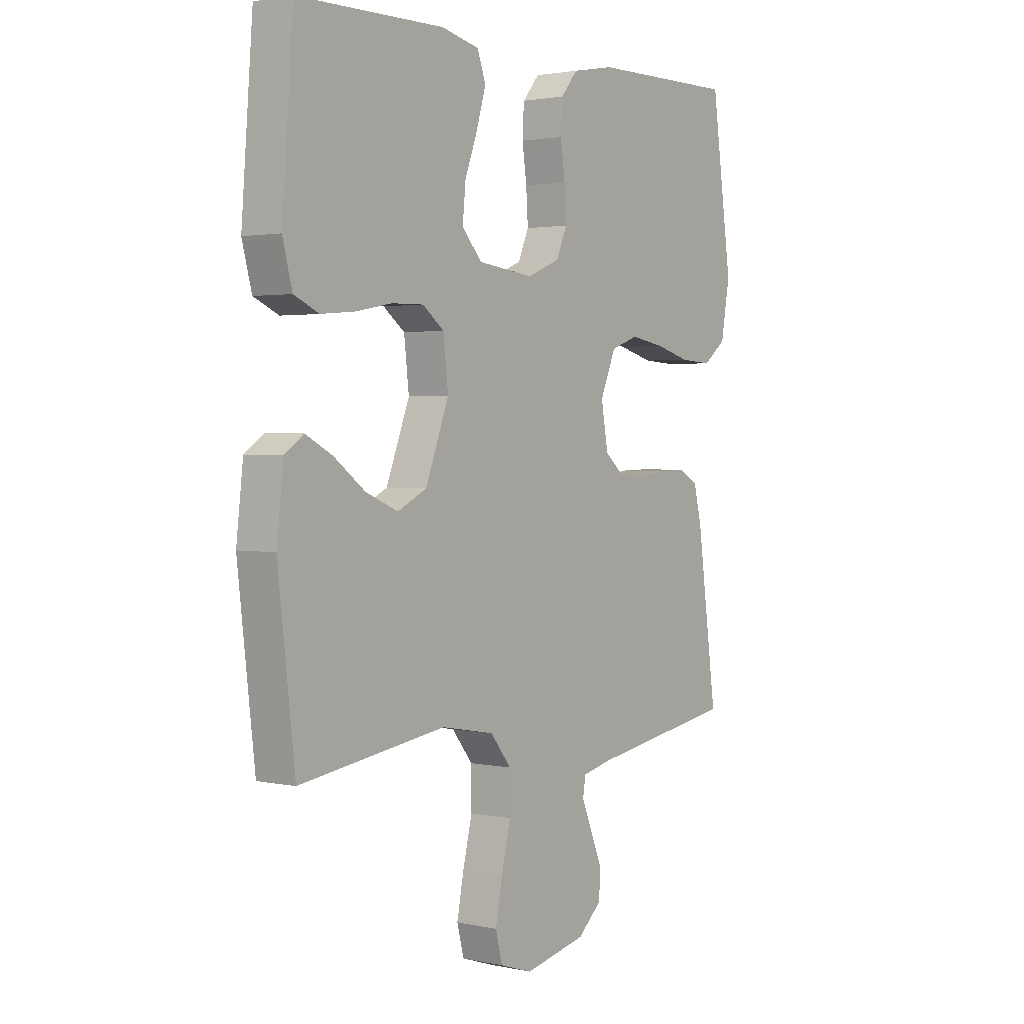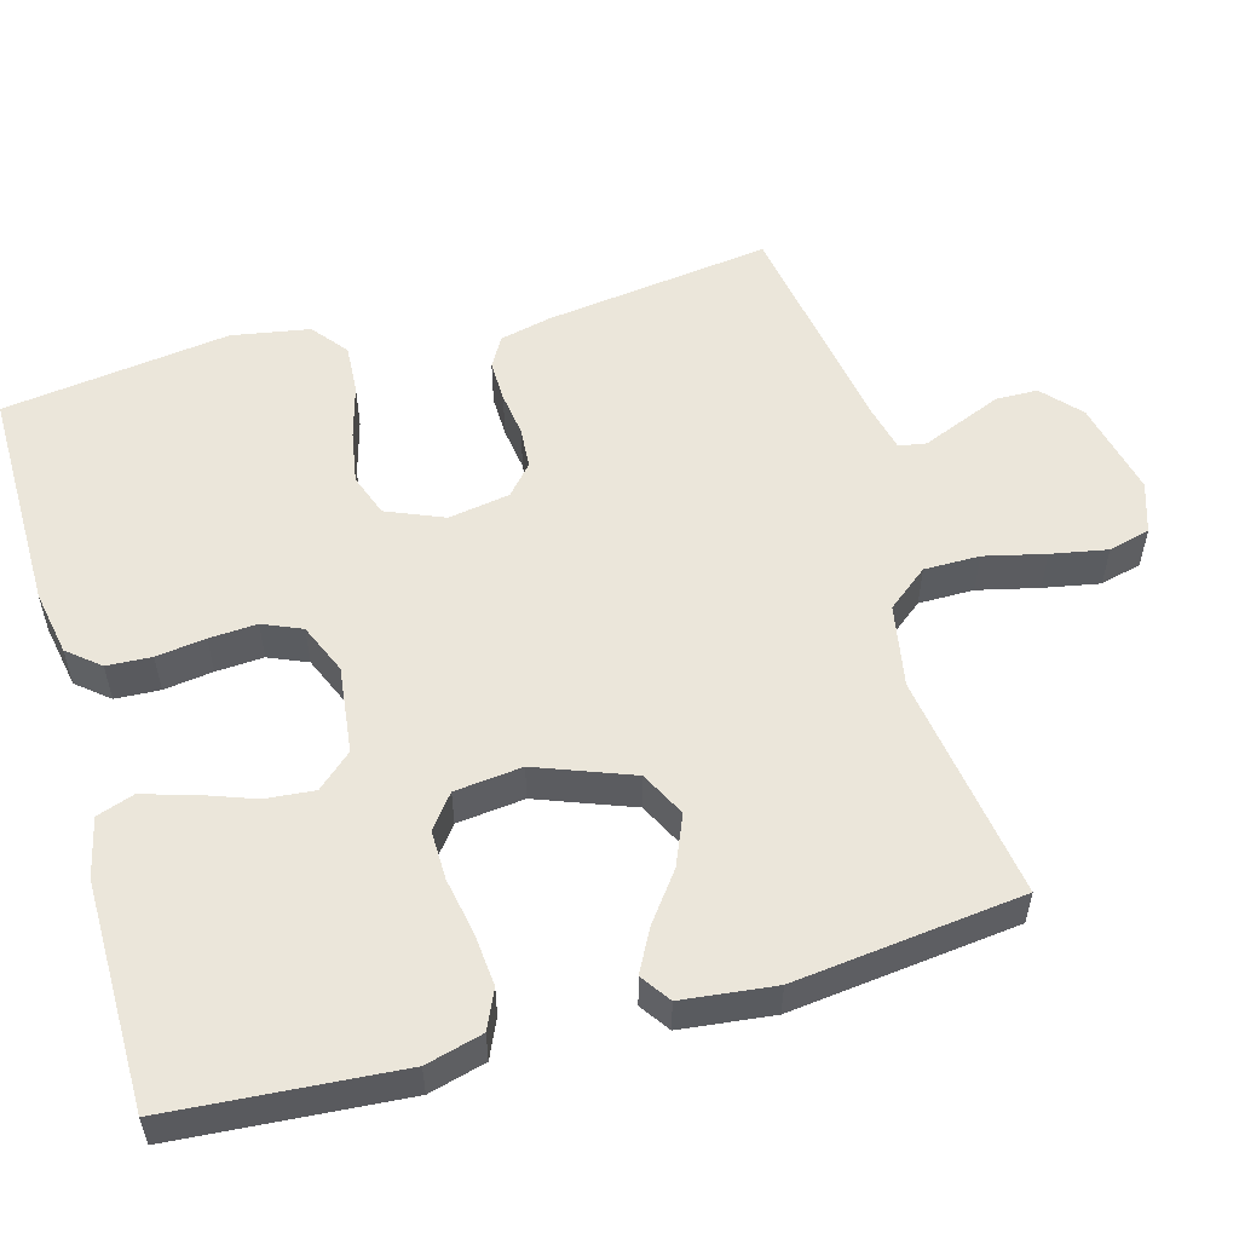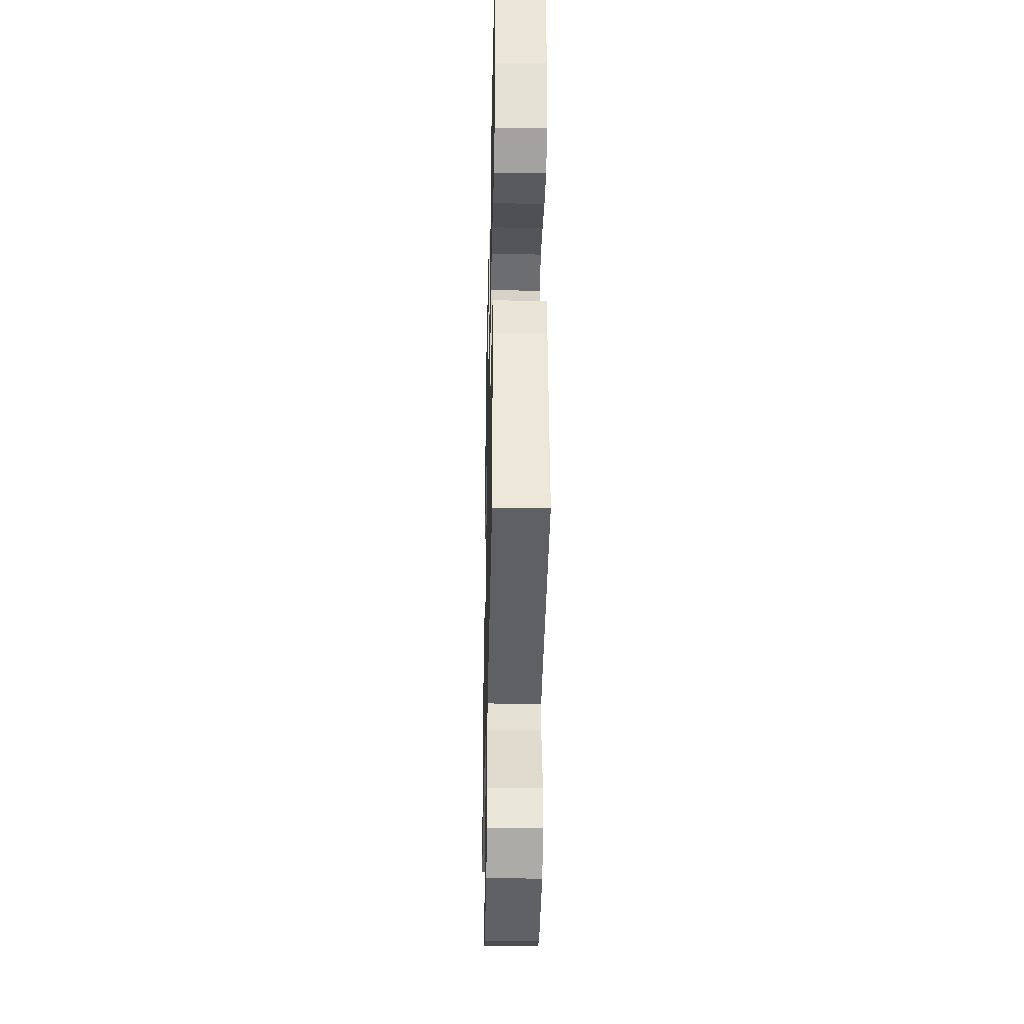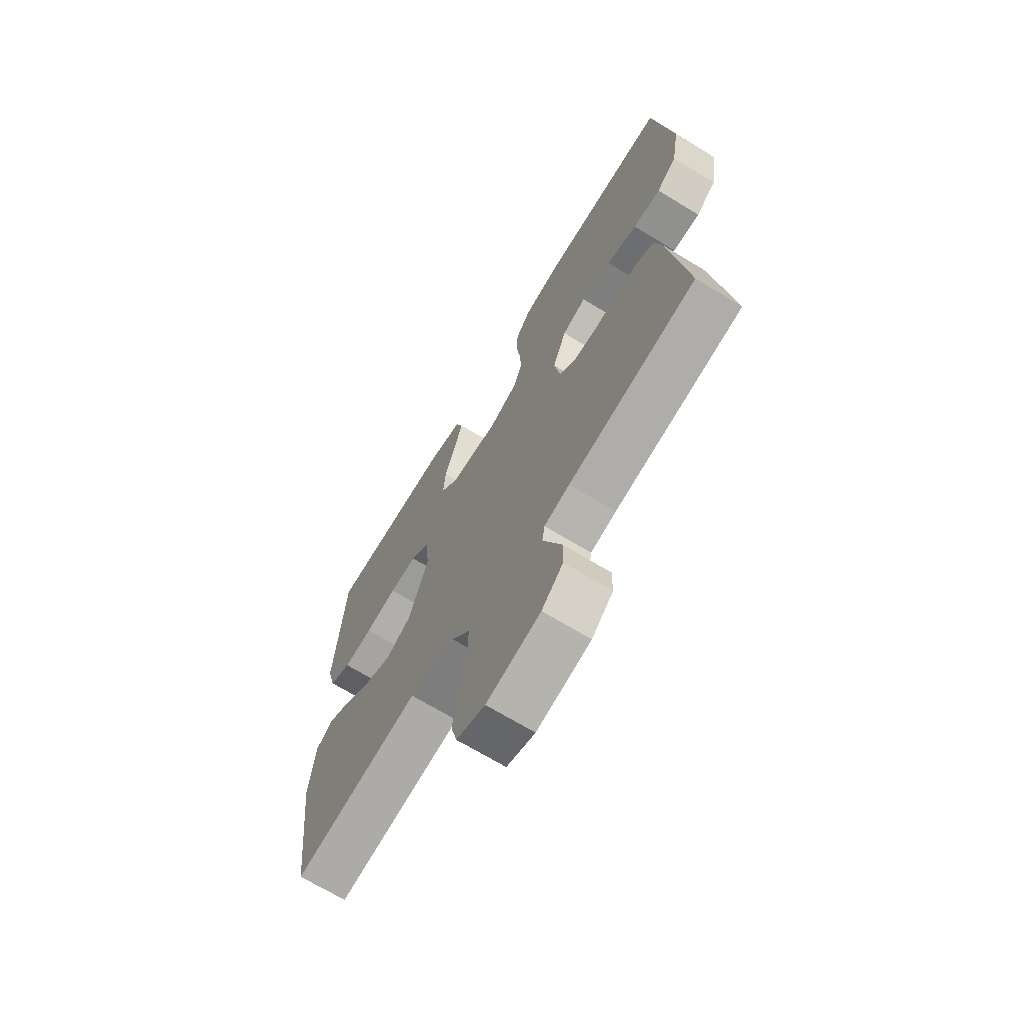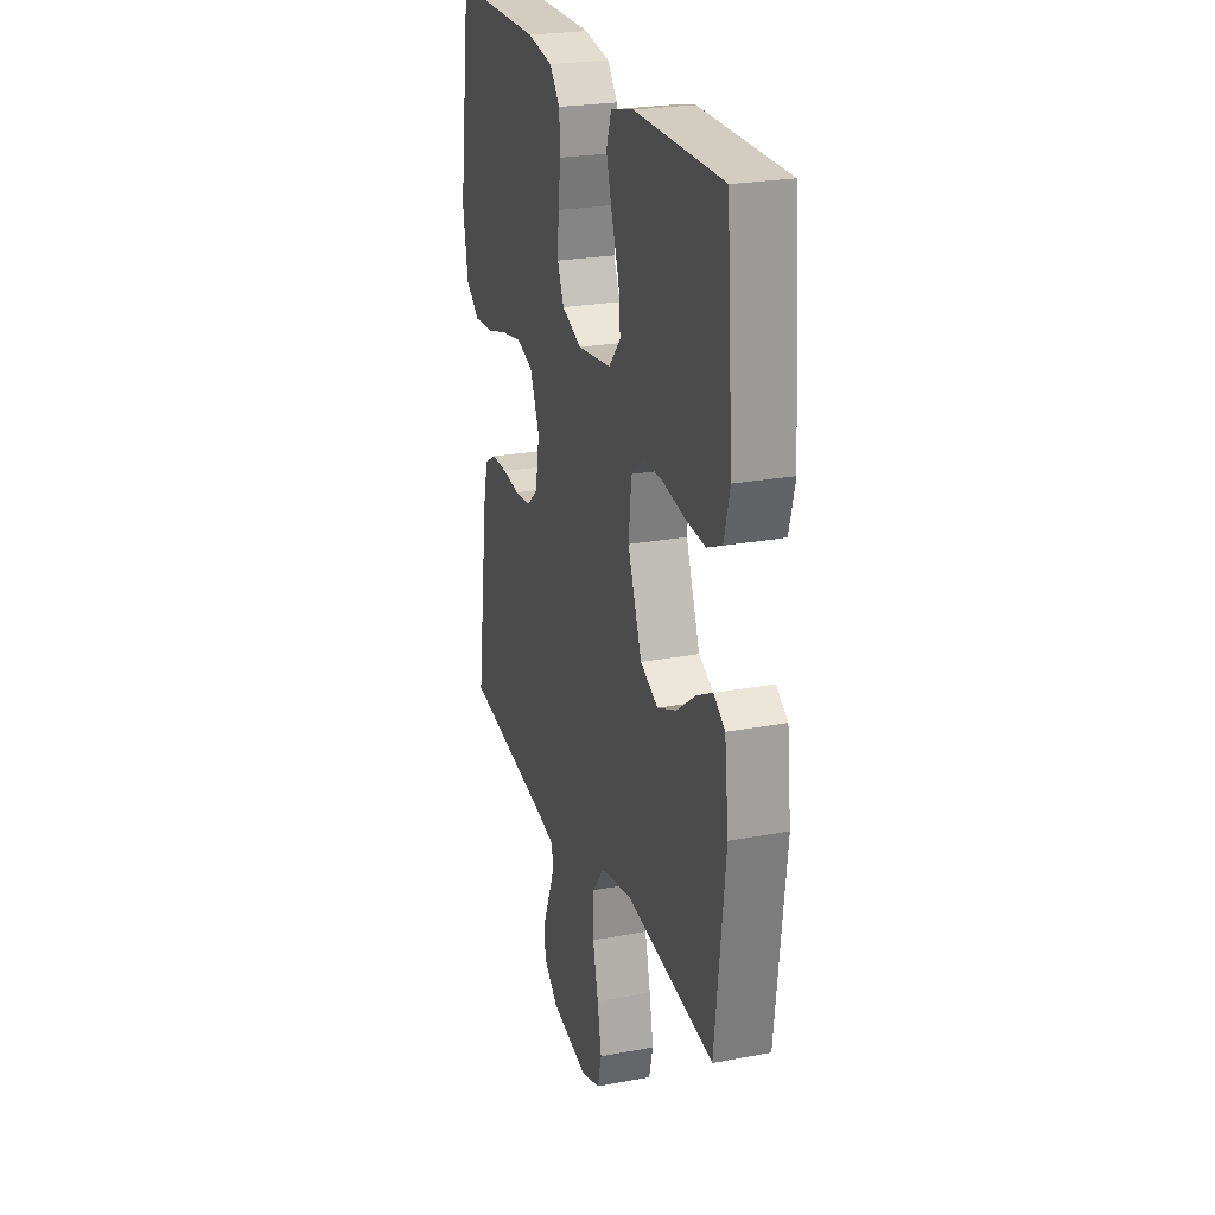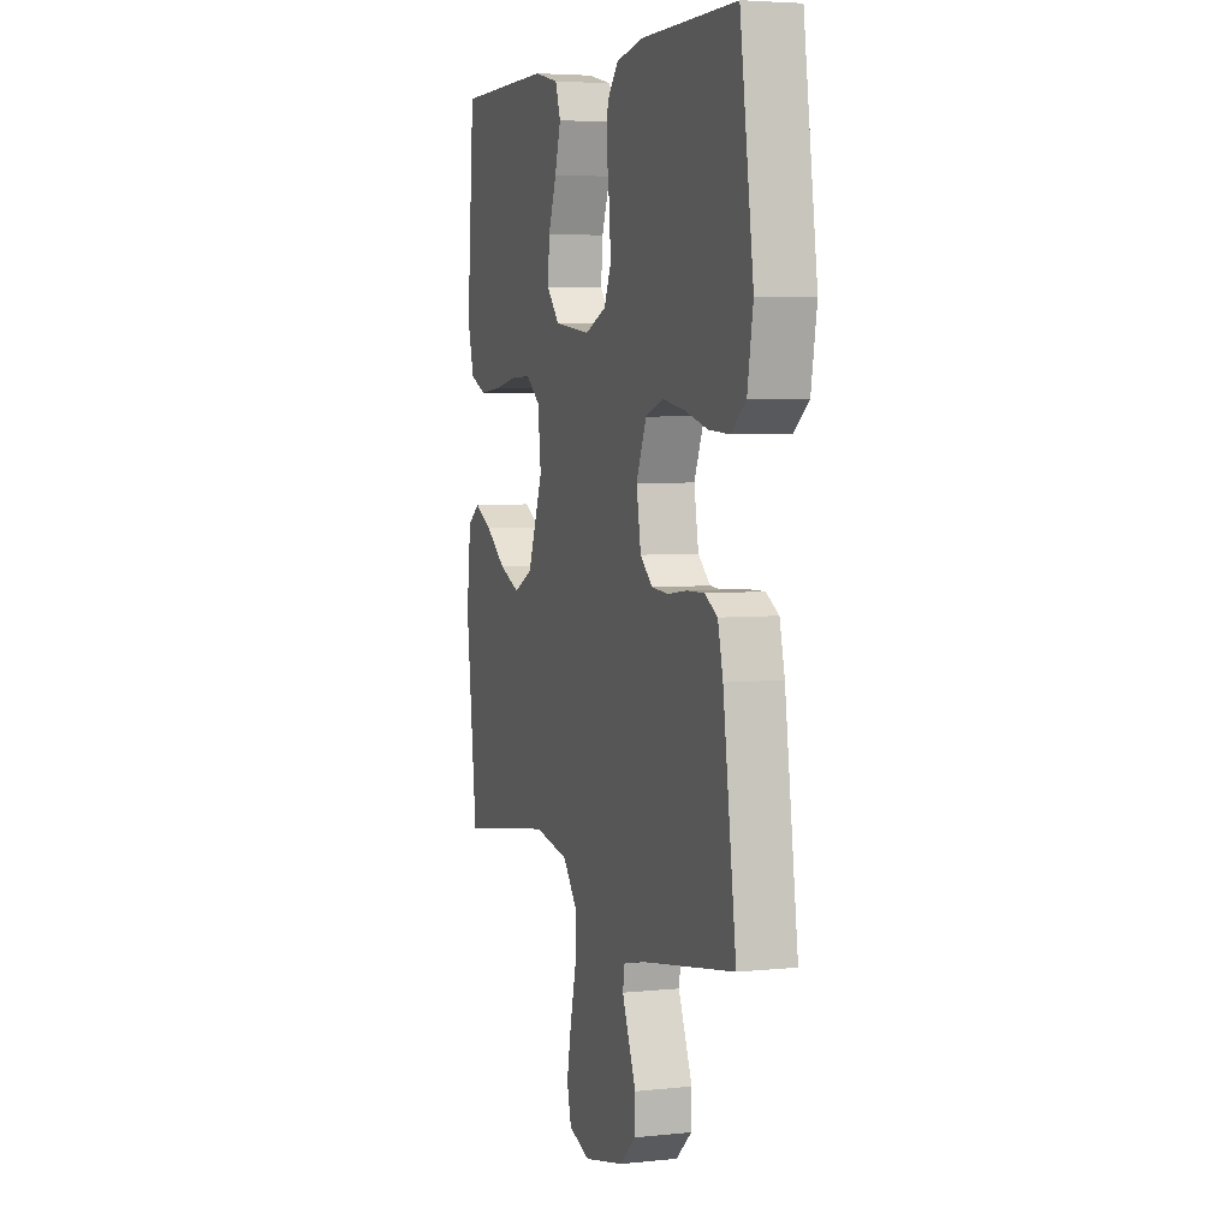
<metadata>
{"format":"obj","ext":"obj","renderer":"f3d","projection":"perspective","resolution":1024,"background":"white","views":[{"elev":2.1,"azim":127.0,"up":"+Z"},{"elev":54.8,"azim":74.3,"up":"+Y"},{"elev":-34.4,"azim":-91.3,"up":"+Z"},{"elev":-68.8,"azim":-121.4,"up":"+Z"},{"elev":24.2,"azim":72.7,"up":"+Z"},{"elev":4.7,"azim":-108.7,"up":"+Z"}]}
</metadata>
<code>
v -0.5 0.07 0.5
v -0.2 0.07 0.498
v -0.114 0.07 0.482
v -0.079 0.07 0.44
v -0.076 0.07 0.381
v -0.085 0.07 0.316
v -0.089 0.07 0.253
v -0.067 0.07 0.202
v 0 0.07 0.174
v 0.115 0.07 0.188
v 0.156 0.07 0.234
v 0.15 0.07 0.299
v 0.124 0.07 0.37
v 0.105 0.07 0.435
v 0.122 0.07 0.484
v 0.2 0.07 0.502
v 0.5 0.07 0.5
v 0.523 0.07 0.2
v 0.503 0.07 0.125
v 0.452 0.07 0.102
v 0.383 0.07 0.108
v 0.308 0.07 0.122
v 0.243 0.07 0.123
v 0.199 0.07 0.089
v 0.189 0.07 0
v 0.237 0.07 -0.126
v 0.297 0.07 -0.156
v 0.363 0.07 -0.128
v 0.427 0.07 -0.08
v 0.482 0.07 -0.051
v 0.521 0.07 -0.078
v 0.535 0.07 -0.2
v 0.5 0.07 -0.5
v 0.2 0.07 -0.456
v 0.091 0.07 -0.476
v 0.048 0.07 -0.53
v 0.048 0.07 -0.603
v 0.067 0.07 -0.683
v 0.081 0.07 -0.757
v 0.067 0.07 -0.812
v 0 0.07 -0.834
v -0.127 0.07 -0.806
v -0.177 0.07 -0.761
v -0.178 0.07 -0.706
v -0.155 0.07 -0.65
v -0.134 0.07 -0.599
v -0.14 0.07 -0.563
v -0.2 0.07 -0.549
v -0.5 0.07 -0.5
v -0.459 0.07 -0.2
v -0.443 0.07 -0.133
v -0.403 0.07 -0.11
v -0.348 0.07 -0.111
v -0.289 0.07 -0.119
v -0.235 0.07 -0.115
v -0.196 0.07 -0.081
v -0.182 0.07 0
v -0.214 0.07 0.076
v -0.27 0.07 0.096
v -0.34 0.07 0.084
v -0.412 0.07 0.064
v -0.477 0.07 0.06
v -0.524 0.07 0.097
v -0.542 0.07 0.2
v -0.5 0 0.5
v -0.2 0 0.498
v -0.114 0 0.482
v -0.079 0 0.44
v -0.076 0 0.381
v -0.085 0 0.316
v -0.089 0 0.253
v -0.067 0 0.202
v 0 0 0.174
v 0.115 0 0.188
v 0.156 0 0.234
v 0.15 0 0.299
v 0.124 0 0.37
v 0.105 0 0.435
v 0.122 0 0.484
v 0.2 0 0.502
v 0.5 0 0.5
v 0.523 0 0.2
v 0.503 0 0.125
v 0.452 0 0.102
v 0.383 0 0.108
v 0.308 0 0.122
v 0.243 0 0.123
v 0.199 0 0.089
v 0.189 0 0
v 0.237 0 -0.126
v 0.297 0 -0.156
v 0.363 0 -0.128
v 0.427 0 -0.08
v 0.482 0 -0.051
v 0.521 0 -0.078
v 0.535 0 -0.2
v 0.5 0 -0.5
v 0.2 0 -0.456
v 0.091 0 -0.476
v 0.048 0 -0.53
v 0.048 0 -0.603
v 0.067 0 -0.683
v 0.081 0 -0.757
v 0.067 0 -0.812
v 0 0 -0.834
v -0.127 0 -0.806
v -0.177 0 -0.761
v -0.178 0 -0.706
v -0.155 0 -0.65
v -0.134 0 -0.599
v -0.14 0 -0.563
v -0.2 0 -0.549
v -0.5 0 -0.5
v -0.459 0 -0.2
v -0.443 0 -0.133
v -0.403 0 -0.11
v -0.348 0 -0.111
v -0.289 0 -0.119
v -0.235 0 -0.115
v -0.196 0 -0.081
v -0.182 0 0
v -0.214 0 0.076
v -0.27 0 0.096
v -0.34 0 0.084
v -0.412 0 0.064
v -0.477 0 0.06
v -0.524 0 0.097
v -0.542 0 0.2
f 60 61 62 63
f 59 60 63 64
f 58 59 64 1
f 51 52 53 54
f 51 54 55
f 48 49 50 51
f 47 48 51 55
f 43 44 45 46
f 41 42 43 46
f 41 46 47
f 37 38 39 40
f 37 40 41 47
f 31 32 33 34
f 31 34 35
f 28 29 30 31
f 27 28 31 35
f 26 27 35 36
f 19 20 21 22
f 19 22 23
f 18 19 23
f 17 18 23
f 16 17 23 24
f 12 13 14 15
f 12 15 16 24
f 3 4 5 6
f 3 6 7
f 58 1 2 3
f 57 58 3 7
f 37 47 55 56
f 36 37 56 57
f 25 26 36 57
f 11 12 24 25
f 10 11 25
f 9 10 25 57
f 8 9 57
f 7 8 57
f 127 126 125 124
f 128 127 124 123
f 65 128 123 122
f 118 117 116 115
f 119 118 115
f 115 114 113 112
f 119 115 112 111
f 110 109 108 107
f 110 107 106 105
f 111 110 105
f 104 103 102 101
f 111 105 104 101
f 98 97 96 95
f 99 98 95
f 95 94 93 92
f 99 95 92 91
f 100 99 91 90
f 86 85 84 83
f 87 86 83
f 87 83 82
f 87 82 81
f 88 87 81 80
f 79 78 77 76
f 88 80 79 76
f 70 69 68 67
f 71 70 67
f 67 66 65 122
f 71 67 122 121
f 120 119 111 101
f 121 120 101 100
f 121 100 90 89
f 89 88 76 75
f 89 75 74
f 121 89 74 73
f 121 73 72
f 121 72 71
f 1 65 66 2
f 2 66 67 3
f 3 67 68 4
f 4 68 69 5
f 5 69 70 6
f 6 70 71 7
f 7 71 72 8
f 8 72 73 9
f 9 73 74 10
f 10 74 75 11
f 11 75 76 12
f 12 76 77 13
f 13 77 78 14
f 14 78 79 15
f 15 79 80 16
f 16 80 81 17
f 17 81 82 18
f 18 82 83 19
f 19 83 84 20
f 20 84 85 21
f 21 85 86 22
f 22 86 87 23
f 23 87 88 24
f 24 88 89 25
f 25 89 90 26
f 26 90 91 27
f 27 91 92 28
f 28 92 93 29
f 29 93 94 30
f 30 94 95 31
f 31 95 96 32
f 32 96 97 33
f 33 97 98 34
f 34 98 99 35
f 35 99 100 36
f 36 100 101 37
f 37 101 102 38
f 38 102 103 39
f 39 103 104 40
f 40 104 105 41
f 41 105 106 42
f 42 106 107 43
f 43 107 108 44
f 44 108 109 45
f 45 109 110 46
f 46 110 111 47
f 47 111 112 48
f 48 112 113 49
f 49 113 114 50
f 50 114 115 51
f 51 115 116 52
f 52 116 117 53
f 53 117 118 54
f 54 118 119 55
f 55 119 120 56
f 56 120 121 57
f 57 121 122 58
f 58 122 123 59
f 59 123 124 60
f 60 124 125 61
f 61 125 126 62
f 62 126 127 63
f 63 127 128 64
f 64 128 65 1

</code>
